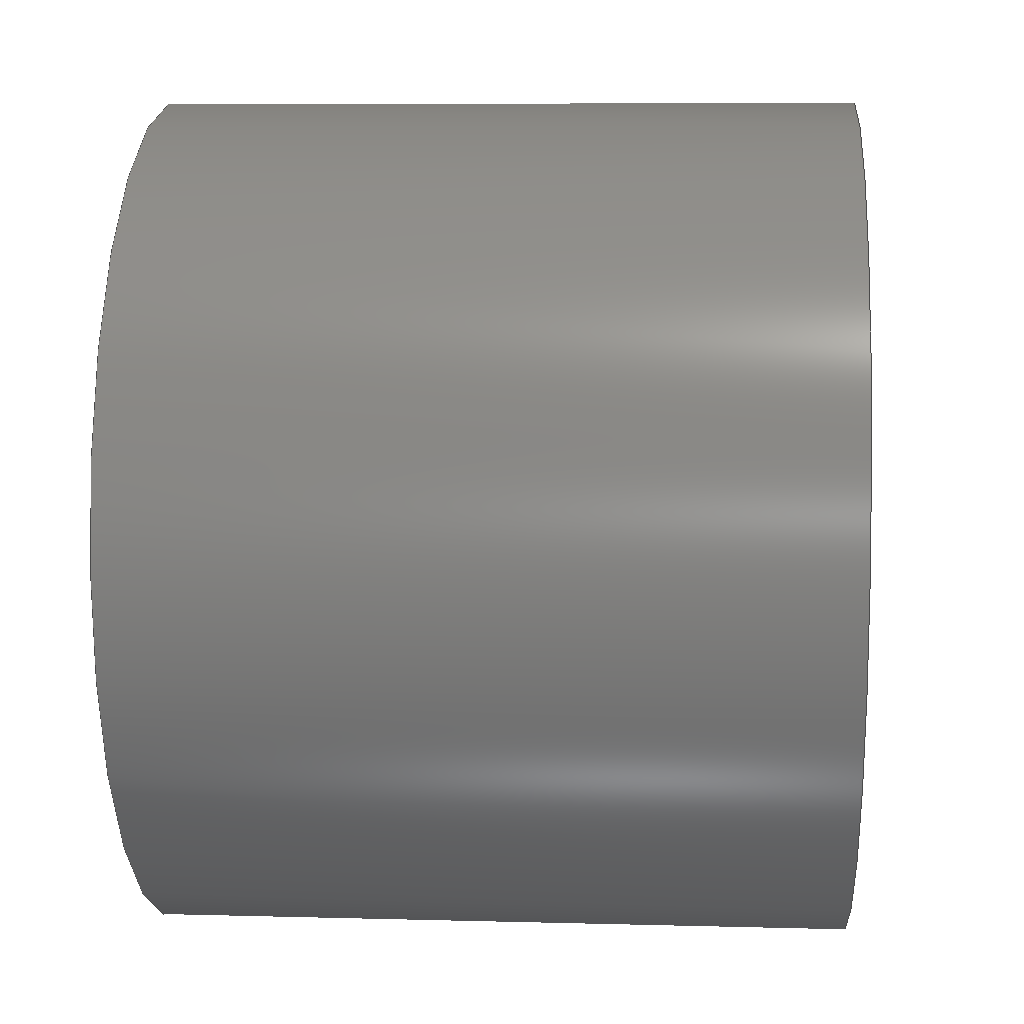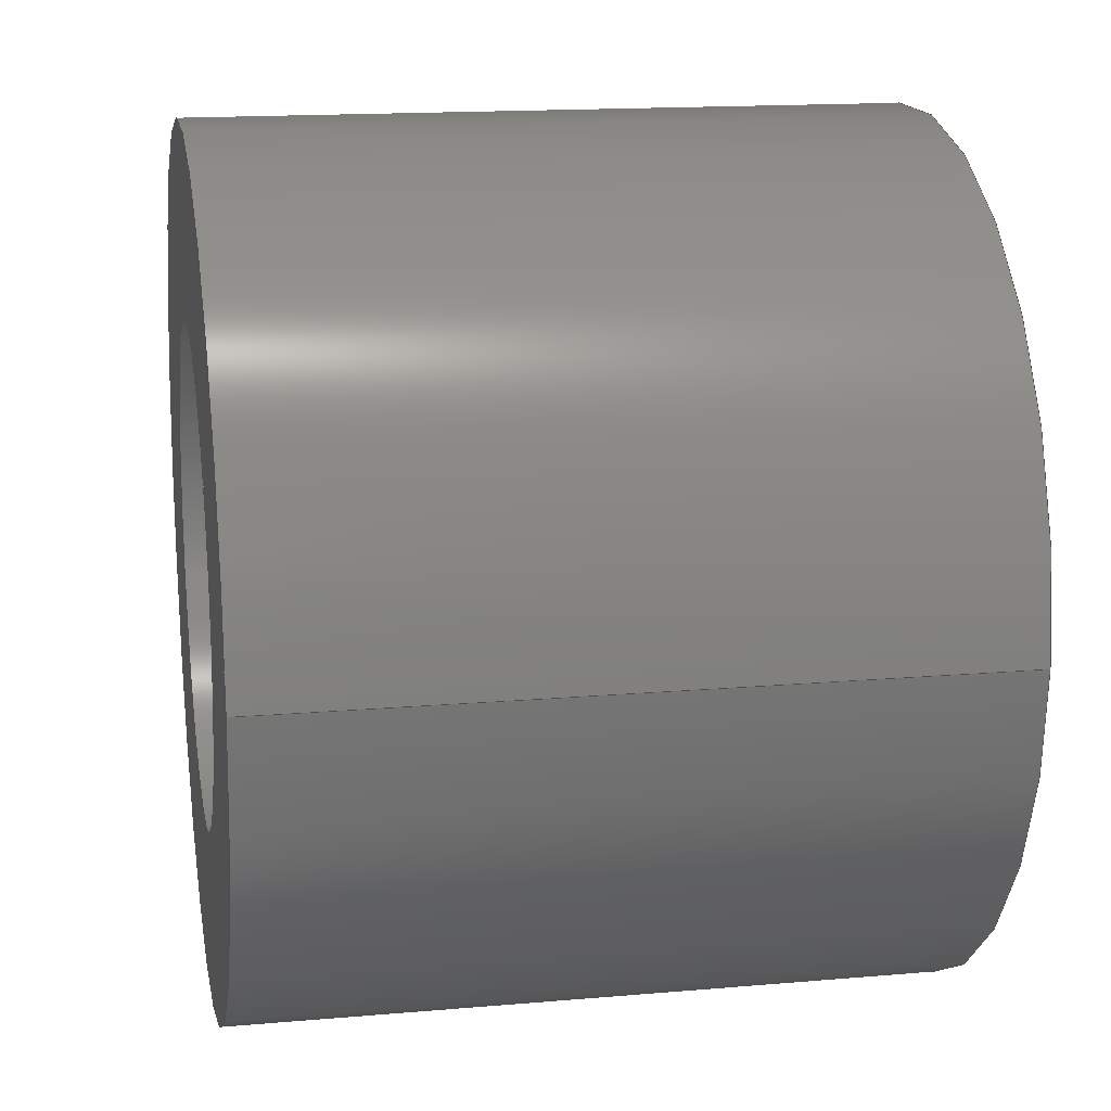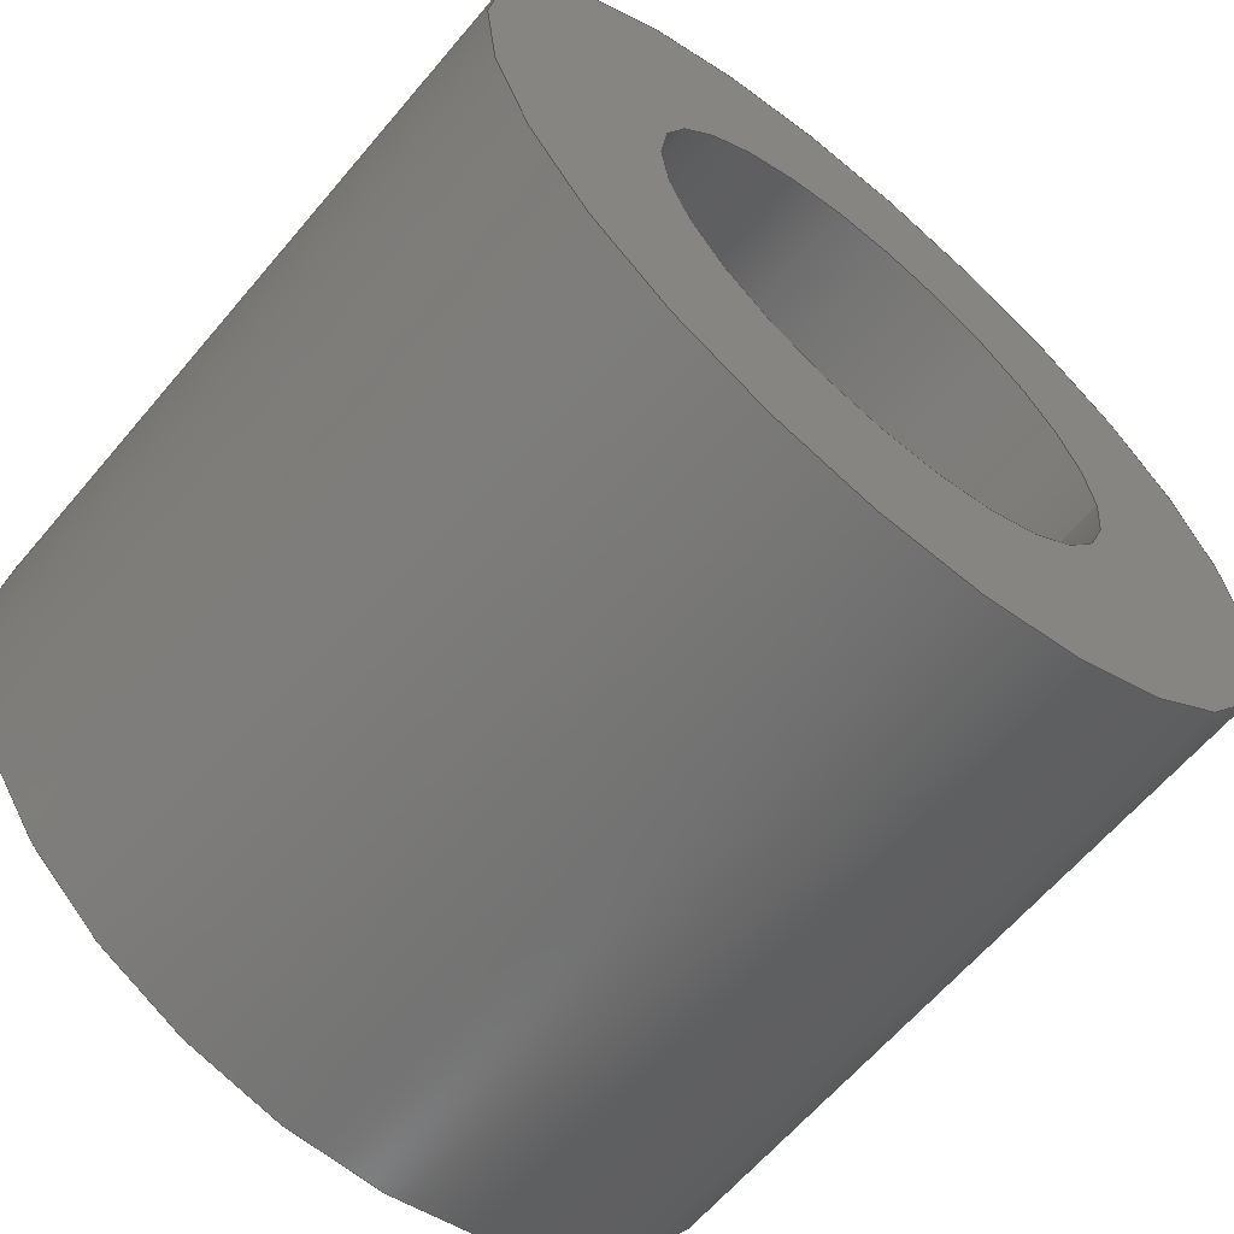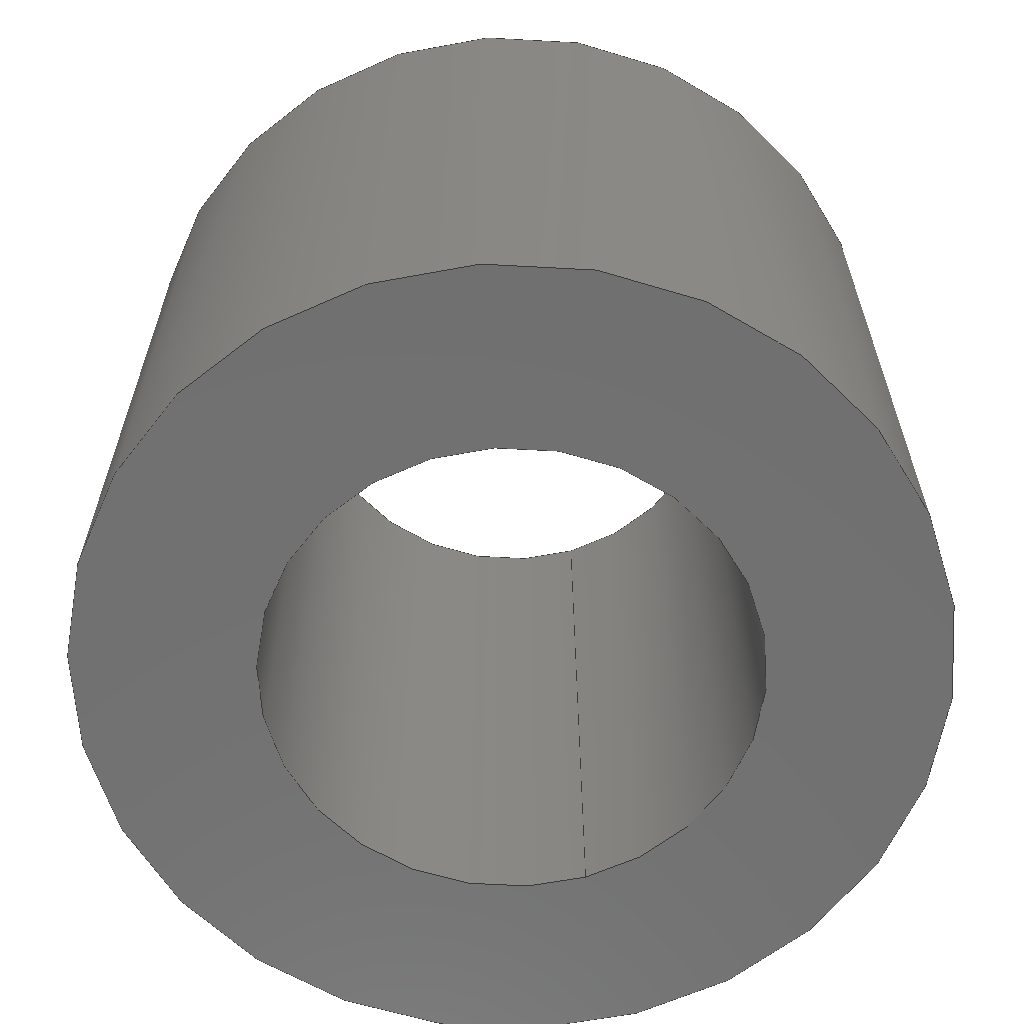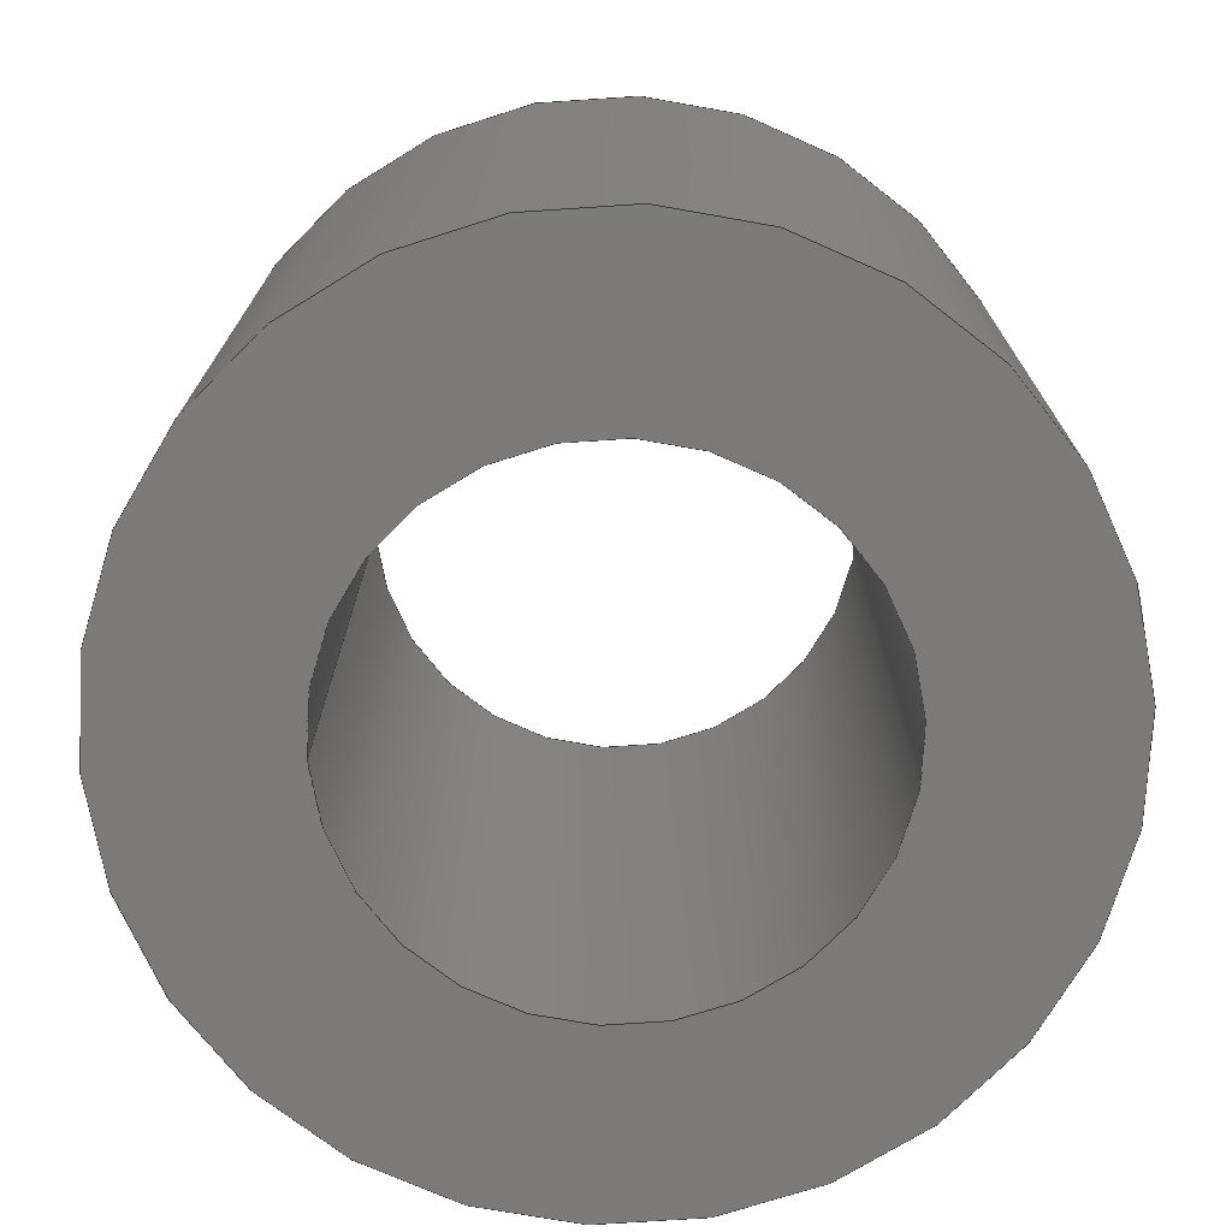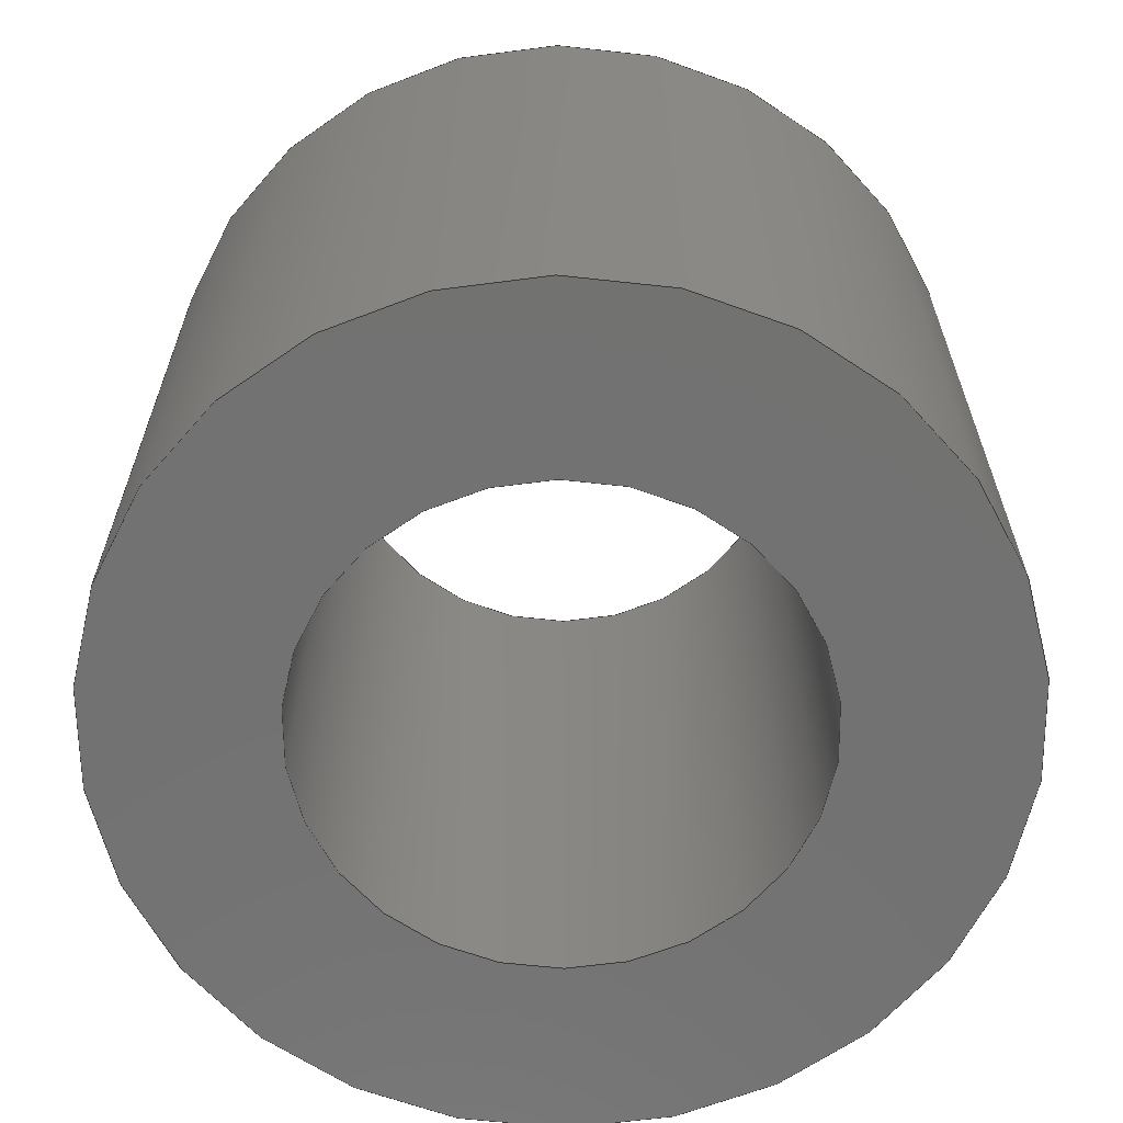
<metadata>
{"format":"step","ext":"step","renderer":"f3d","projection":"perspective","resolution":1024,"background":"white","views":[{"elev":8.0,"azim":94.3,"up":"+Y"},{"elev":15.6,"azim":-100.4,"up":"+Y"},{"elev":-63.1,"azim":139.9,"up":"+Y"},{"elev":-62.7,"azim":107.6,"up":"+Z"},{"elev":-73.5,"azim":3.8,"up":"+Z"},{"elev":-64.0,"azim":-20.2,"up":"+Z"}]}
</metadata>
<code>
ISO-10303-21;
DATA;
#1=SHAPE_REPRESENTATION_RELATIONSHIP('','',#58,#2);
#2=ADVANCED_BREP_SHAPE_REPRESENTATION('',(#56),#100);
#3=CYLINDRICAL_SURFACE('',#63,0.0017);
#4=CYLINDRICAL_SURFACE('',#65,0.00295);
#5=ORIENTED_EDGE('',*,*,#13,.T.);
#6=ORIENTED_EDGE('',*,*,#14,.F.);
#7=ORIENTED_EDGE('',*,*,#15,.F.);
#8=ORIENTED_EDGE('',*,*,#14,.T.);
#9=ORIENTED_EDGE('',*,*,#13,.F.);
#10=ORIENTED_EDGE('',*,*,#16,.F.);
#11=ORIENTED_EDGE('',*,*,#15,.T.);
#12=ORIENTED_EDGE('',*,*,#16,.T.);
#13=EDGE_CURVE('',#17,#17,#21,.F.);
#14=EDGE_CURVE('',#18,#18,#22,.F.);
#15=EDGE_CURVE('',#19,#19,#23,.T.);
#16=EDGE_CURVE('',#20,#20,#24,.T.);
#17=VERTEX_POINT('',#89);
#18=VERTEX_POINT('',#91);
#19=VERTEX_POINT('',#94);
#20=VERTEX_POINT('',#97);
#21=CIRCLE('',#61,0.00295);
#22=CIRCLE('',#62,0.0017);
#23=CIRCLE('',#64,0.0017);
#24=CIRCLE('',#66,0.00295);
#25=EDGE_LOOP('',(#5));
#26=EDGE_LOOP('',(#6));
#27=EDGE_LOOP('',(#7));
#28=EDGE_LOOP('',(#8));
#29=EDGE_LOOP('',(#9));
#30=EDGE_LOOP('',(#10));
#31=EDGE_LOOP('',(#11));
#32=EDGE_LOOP('',(#12));
#33=FACE_BOUND('',#25,.T.);
#34=FACE_BOUND('',#26,.T.);
#35=FACE_BOUND('',#27,.T.);
#36=FACE_BOUND('',#28,.T.);
#37=FACE_BOUND('',#29,.T.);
#38=FACE_BOUND('',#30,.T.);
#39=FACE_BOUND('',#31,.T.);
#40=FACE_BOUND('',#32,.T.);
#41=PLANE('',#60);
#42=PLANE('',#67);
#43=ADVANCED_FACE('',(#33,#34),#41,.F.);
#44=ADVANCED_FACE('',(#35,#36),#3,.F.);
#45=ADVANCED_FACE('',(#37,#38),#4,.T.);
#46=ADVANCED_FACE('',(#39,#40),#42,.T.);
#47=CLOSED_SHELL('',(#43,#44,#45,#46));
#48=STYLED_ITEM('',(#49),#56);
#49=PRESENTATION_STYLE_ASSIGNMENT((#50));
#50=SURFACE_STYLE_USAGE(.BOTH.,#51);
#51=SURFACE_SIDE_STYLE('',(#52));
#52=SURFACE_STYLE_FILL_AREA(#53);
#53=FILL_AREA_STYLE('',(#54));
#54=FILL_AREA_STYLE_COLOUR('',#55);
#55=COLOUR_RGB('',0.498,0.498,0.498);
#56=MANIFOLD_SOLID_BREP('Standoff LL',#47);
#57=SHAPE_DEFINITION_REPRESENTATION(#105,#58);
#58=SHAPE_REPRESENTATION('Standoff LL',(#59),#100);
#59=AXIS2_PLACEMENT_3D('',#86,#68,#69);
#60=AXIS2_PLACEMENT_3D('',#87,#70,#71);
#61=AXIS2_PLACEMENT_3D('',#88,#72,#73);
#62=AXIS2_PLACEMENT_3D('',#90,#74,#75);
#63=AXIS2_PLACEMENT_3D('',#92,#76,#77);
#64=AXIS2_PLACEMENT_3D('',#93,#78,#79);
#65=AXIS2_PLACEMENT_3D('',#95,#80,#81);
#66=AXIS2_PLACEMENT_3D('',#96,#82,#83);
#67=AXIS2_PLACEMENT_3D('',#98,#84,#85);
#68=DIRECTION('',(0,0,1));
#69=DIRECTION('',(1,0,0));
#70=DIRECTION('',(0,0,-1));
#71=DIRECTION('',(1,0,0));
#72=DIRECTION('',(0,0,-1));
#73=DIRECTION('',(-1,0,0));
#74=DIRECTION('',(0,0,-1));
#75=DIRECTION('',(-1,0,0));
#76=DIRECTION('',(0,0,-1));
#77=DIRECTION('',(-1,0,0));
#78=DIRECTION('',(0,0,1));
#79=DIRECTION('',(1,0,0));
#80=DIRECTION('',(0,0,-1));
#81=DIRECTION('',(-1,0,0));
#82=DIRECTION('',(0,0,-1));
#83=DIRECTION('',(-1,0,0));
#84=DIRECTION('',(0,0,-1));
#85=DIRECTION('',(1,0,0));
#86=CARTESIAN_POINT('',(0,0,0));
#87=CARTESIAN_POINT('',(-0.0565,-0.0255,0.0065));
#88=CARTESIAN_POINT('',(-0.0565,-0.0255,0.0065));
#89=CARTESIAN_POINT('',(-0.05945,-0.0255,0.0065));
#90=CARTESIAN_POINT('',(-0.0565,-0.0255,0.0065));
#91=CARTESIAN_POINT('',(-0.0582,-0.0255,0.0065));
#92=CARTESIAN_POINT('',(-0.0565,-0.0255,0.0176));
#93=CARTESIAN_POINT('',(-0.0565,-0.0255,0.0017));
#94=CARTESIAN_POINT('',(-0.0548,-0.0255,0.0017));
#95=CARTESIAN_POINT('',(-0.0565,-0.0255,0.0176));
#96=CARTESIAN_POINT('',(-0.0565,-0.0255,0.0017));
#97=CARTESIAN_POINT('',(-0.05945,-0.0255,0.0017));
#98=CARTESIAN_POINT('',(0,-0.0002997,0.0017));
#99=MECHANICAL_DESIGN_GEOMETRIC_PRESENTATION_REPRESENTATION('',(#48),#100);
#100=(
GEOMETRIC_REPRESENTATION_CONTEXT(3)
GLOBAL_UNCERTAINTY_ASSIGNED_CONTEXT((#101))
GLOBAL_UNIT_ASSIGNED_CONTEXT((#104,#103,#102))
REPRESENTATION_CONTEXT('Standoff LL','TOP_LEVEL_ASSEMBLY_PART')
);
#101=UNCERTAINTY_MEASURE_WITH_UNIT(LENGTH_MEASURE(5e-06),#104,
'DISTANCE_ACCURACY_VALUE','Maximum Tolerance applied to model');
#102=(
NAMED_UNIT(*)
SI_UNIT($,.STERADIAN.)
SOLID_ANGLE_UNIT()
);
#103=(
NAMED_UNIT(*)
PLANE_ANGLE_UNIT()
SI_UNIT($,.RADIAN.)
);
#104=(
LENGTH_UNIT()
NAMED_UNIT(*)
SI_UNIT($,.METRE.)
);
#105=PRODUCT_DEFINITION_SHAPE('','',#106);
#106=PRODUCT_DEFINITION('','',#108,#107);
#107=PRODUCT_DEFINITION_CONTEXT('',#114,'design');
#108=PRODUCT_DEFINITION_FORMATION_WITH_SPECIFIED_SOURCE('','',#110,
 .NOT_KNOWN.);
#109=PRODUCT_RELATED_PRODUCT_CATEGORY('','',(#110));
#110=PRODUCT('Standoff LL','Standoff LL','Standoff LL',(#112));
#111=PRODUCT_CATEGORY('','');
#112=PRODUCT_CONTEXT('',#114,'mechanical');
#113=APPLICATION_PROTOCOL_DEFINITION('international standard',
'ap242_managed_model_based_3d_engineering',2011,#114);
#114=APPLICATION_CONTEXT('managed model based 3d engineering');
ENDSEC;
END-ISO-10303-21;

</code>
